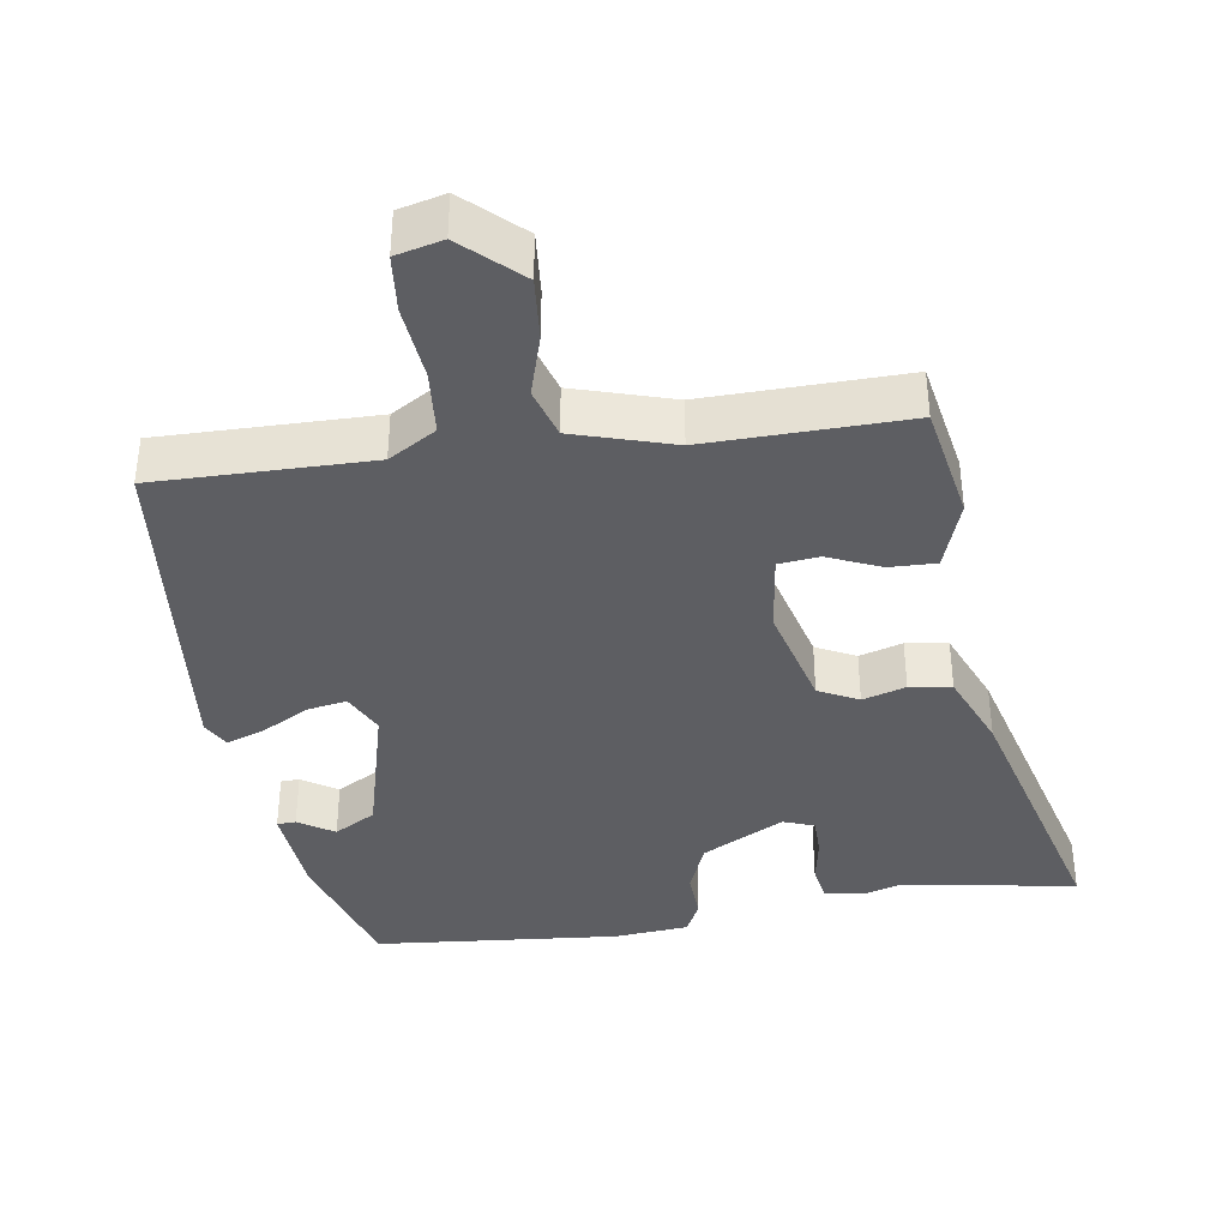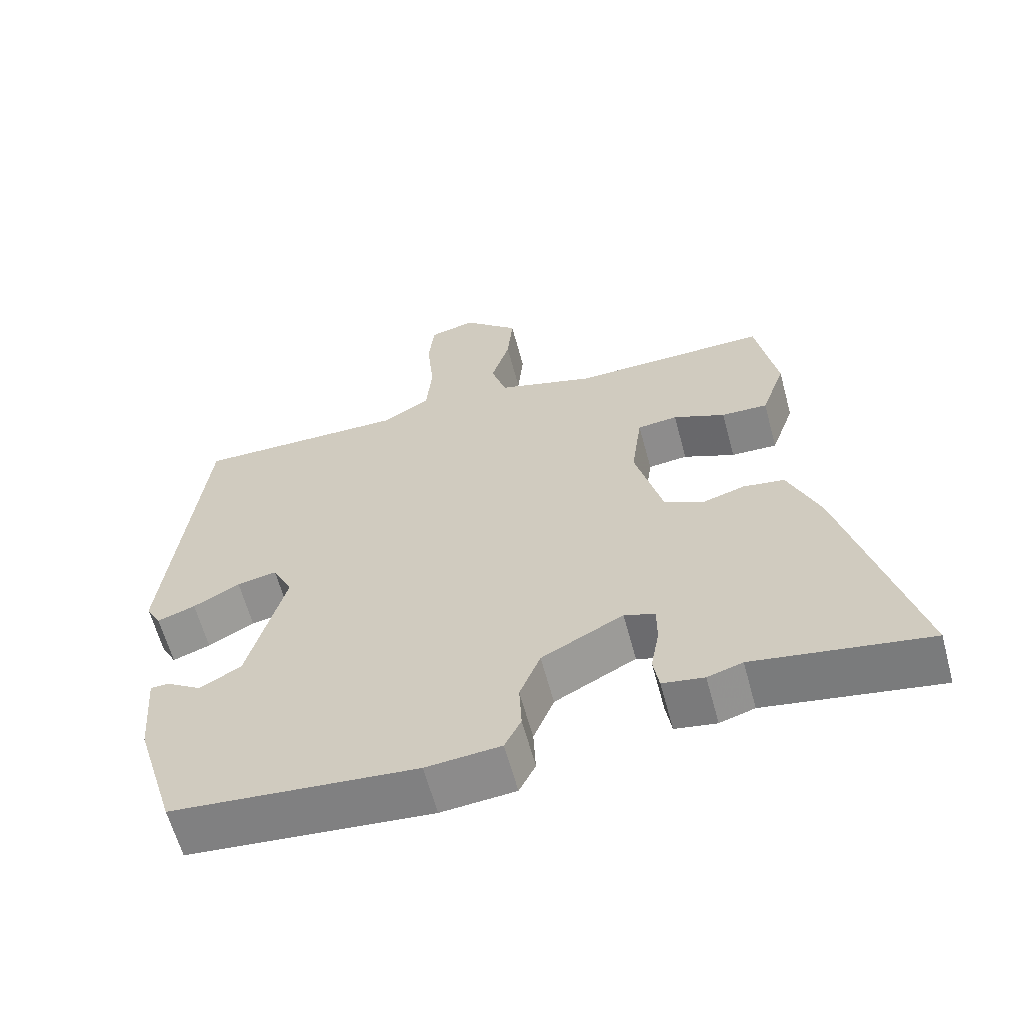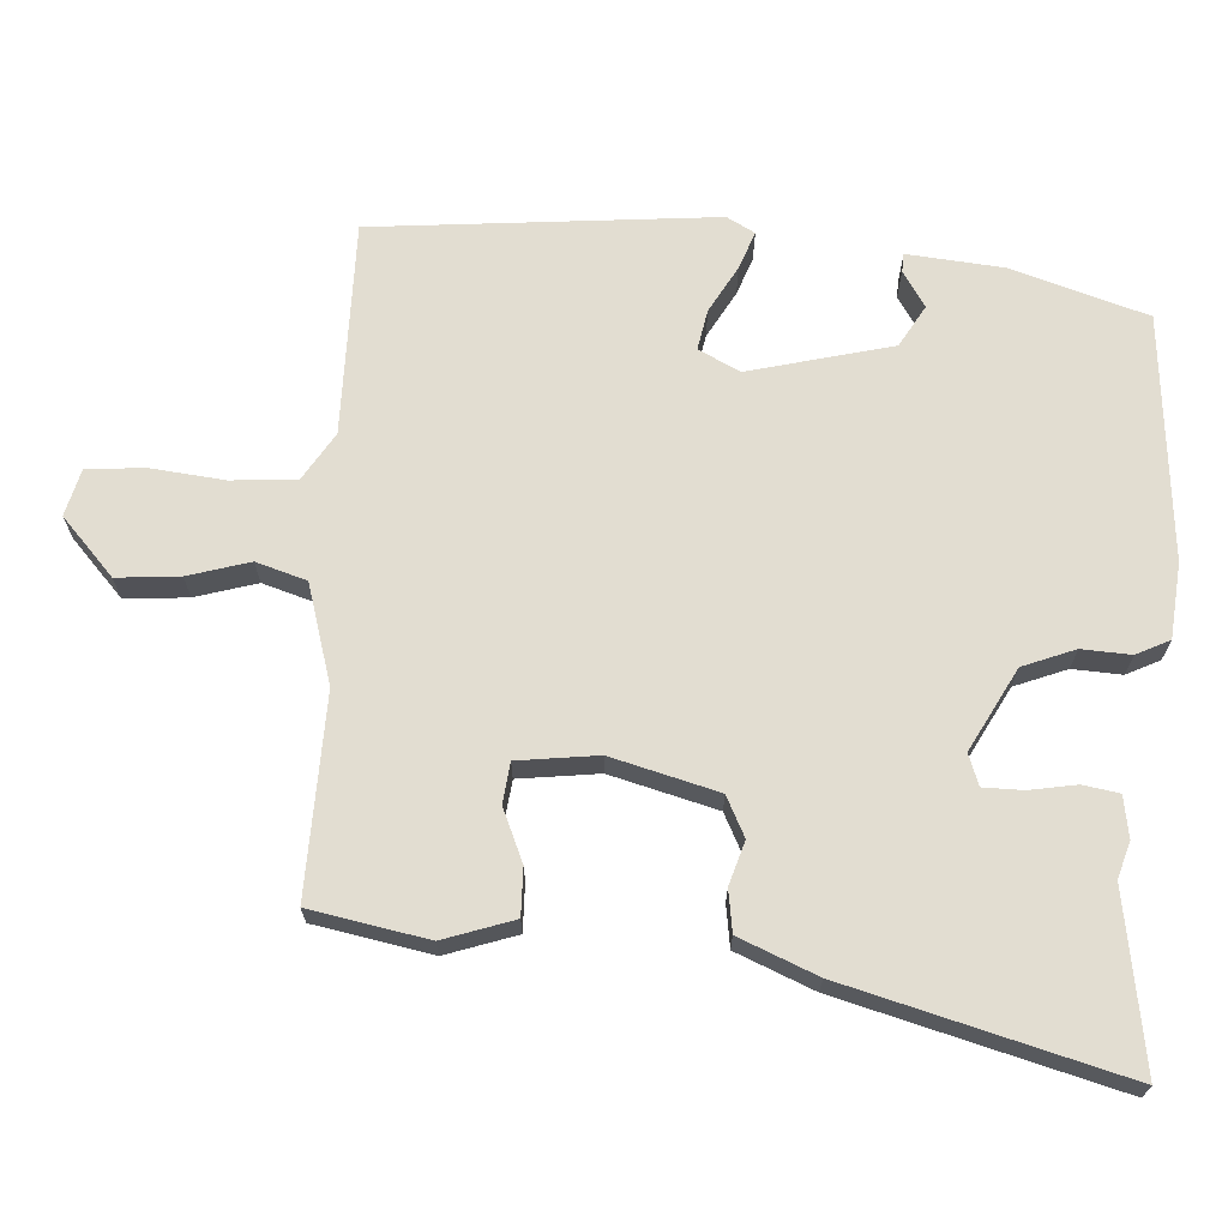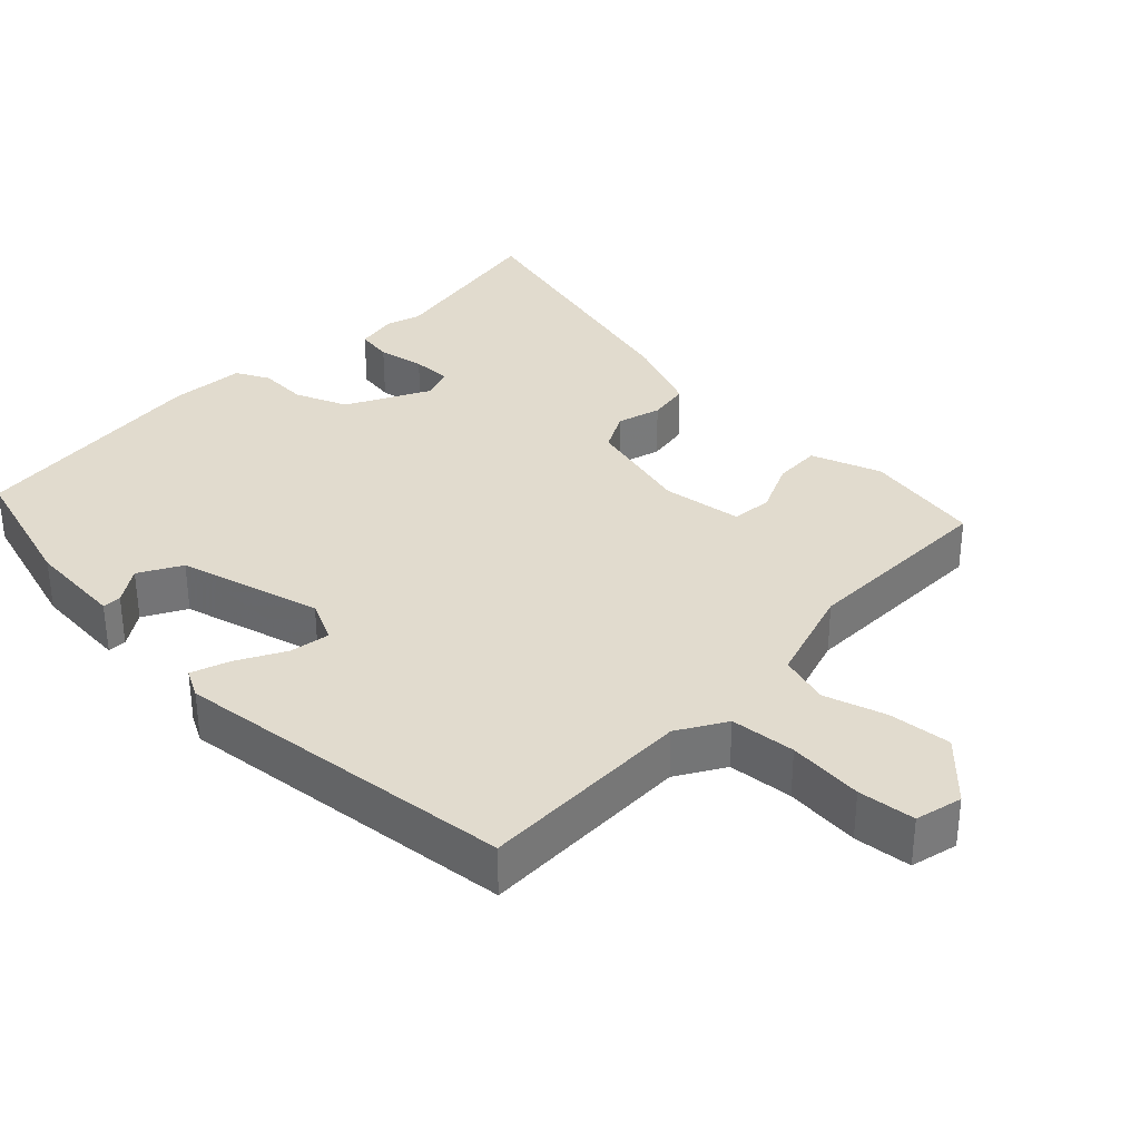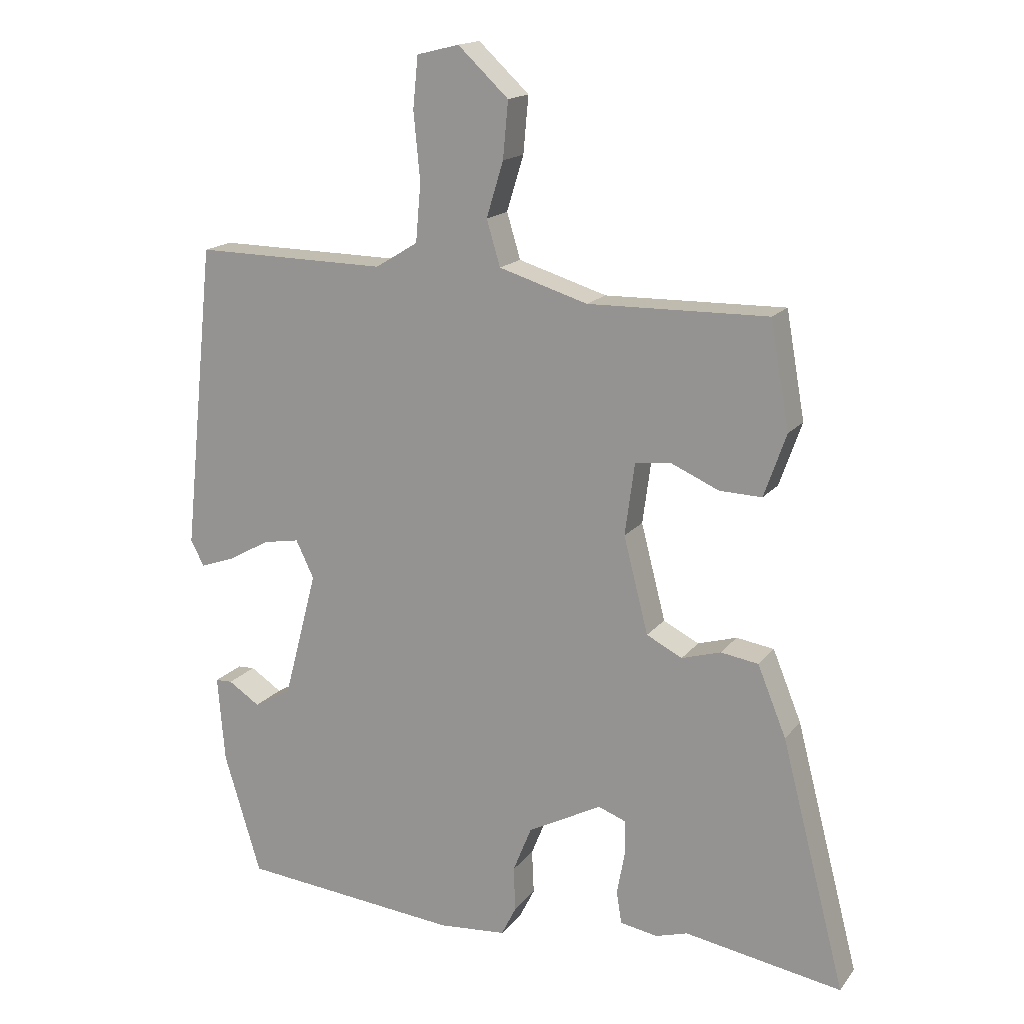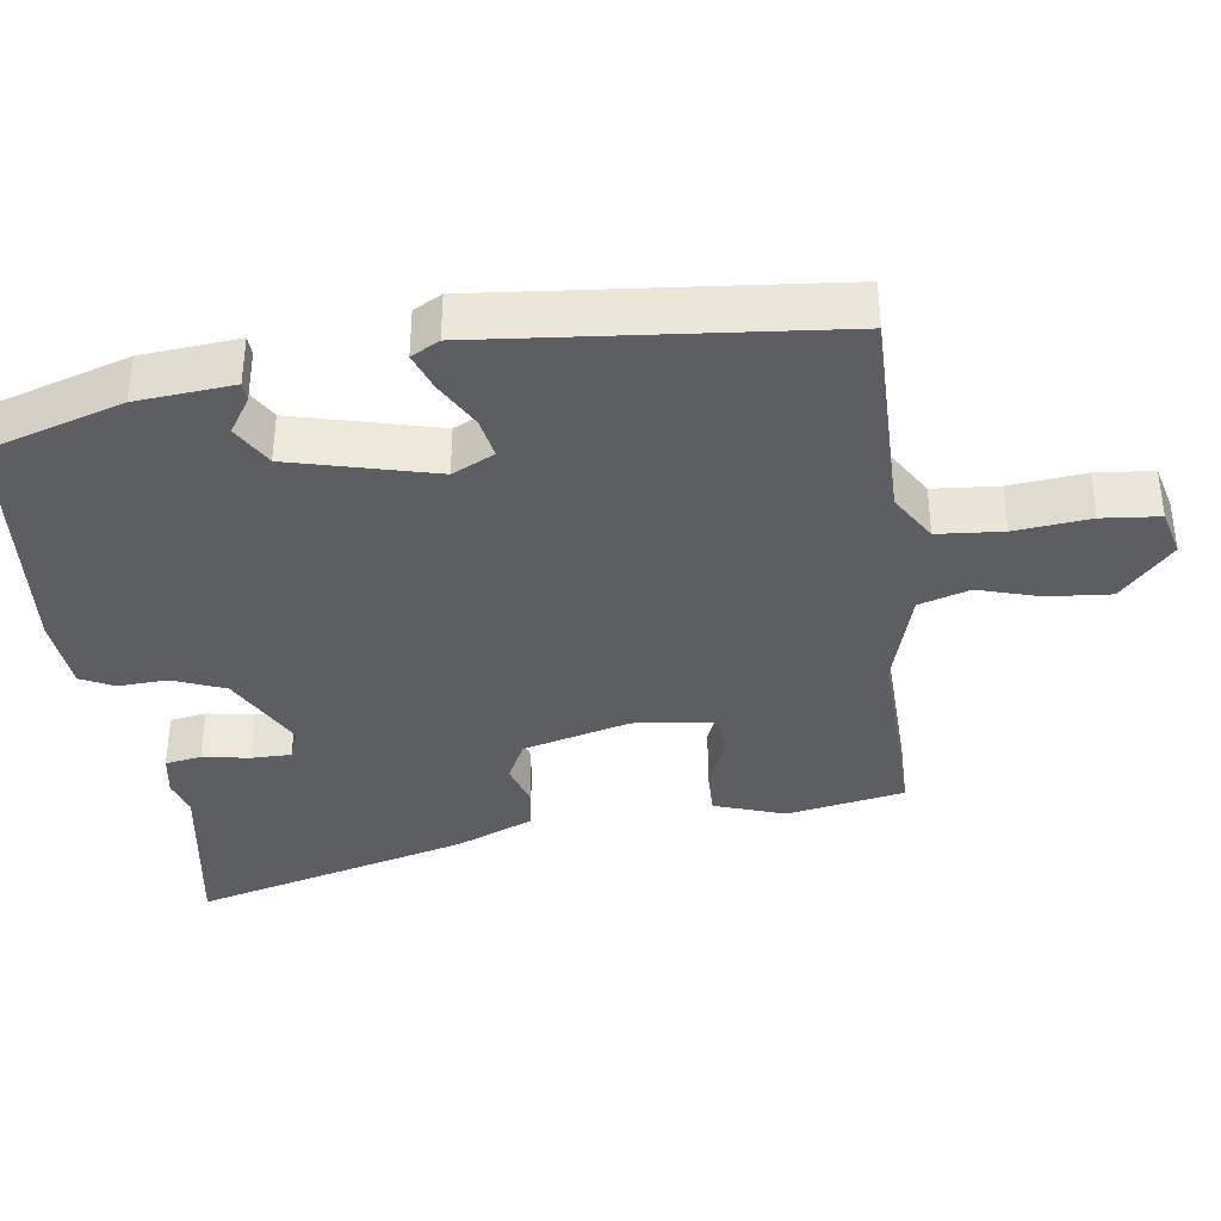
<metadata>
{"format":"obj","ext":"obj","renderer":"f3d","projection":"perspective","resolution":1024,"background":"white","views":[{"elev":-38.3,"azim":8.8,"up":"+Y"},{"elev":-62.3,"azim":15.1,"up":"+Z"},{"elev":68.4,"azim":94.1,"up":"+Y"},{"elev":33.8,"azim":-46.2,"up":"+Y"},{"elev":16.4,"azim":24.8,"up":"+Z"},{"elev":-37.3,"azim":-81.8,"up":"+Y"}]}
</metadata>
<code>
v 0.453 0.07 0.485
v 0.482 0.07 0.322
v 0.448 0.07 0.225
v 0.383 0.07 0.227
v 0.31 0.07 0.259
v 0.254 0.07 0.253
v 0.239 0.07 0.142
v 0.277 0.07 -0.006
v 0.332 0.07 -0.034
v 0.392 0.07 -0.016
v 0.45 0.07 -0.025
v 0.494 0.07 -0.133
v 0.593 0.07 -0.516
v 0.35 0.07 -0.475
v 0.301 0.07 -0.49
v 0.243 0.07 -0.48
v 0.235 0.07 -0.43
v 0.247 0.07 -0.365
v 0.247 0.07 -0.31
v 0.204 0.07 -0.294
v 0.09 0.07 -0.354
v 0.061 0.07 -0.426
v 0.064 0.07 -0.494
v 0.041 0.07 -0.54
v -0.063 0.07 -0.549
v -0.403 0.07 -0.517
v -0.46 0.07 -0.329
v -0.471 0.07 -0.195
v -0.445 0.07 -0.194
v -0.396 0.07 -0.226
v -0.338 0.07 -0.193
v -0.286 0.07 0.005
v -0.314 0.07 0.063
v -0.37 0.07 0.053
v -0.435 0.07 0.017
v -0.488 0.07 -0.002
v -0.509 0.07 0.037
v -0.46 0.07 0.512
v -0.163 0.07 0.508
v -0.097 0.07 0.548
v -0.089 0.07 0.638
v -0.099 0.07 0.742
v -0.091 0.07 0.821
v -0.026 0.07 0.837
v 0.052 0.07 0.764
v 0.044 0.07 0.677
v 0.018 0.07 0.592
v 0.039 0.07 0.522
v 0.176 0.07 0.48
v 0.453 0 0.485
v 0.482 0 0.322
v 0.448 0 0.225
v 0.383 0 0.227
v 0.31 0 0.259
v 0.254 0 0.253
v 0.239 0 0.142
v 0.277 0 -0.006
v 0.332 0 -0.034
v 0.392 0 -0.016
v 0.45 0 -0.025
v 0.494 0 -0.133
v 0.593 0 -0.516
v 0.35 0 -0.475
v 0.301 0 -0.49
v 0.243 0 -0.48
v 0.235 0 -0.43
v 0.247 0 -0.365
v 0.247 0 -0.31
v 0.204 0 -0.294
v 0.09 0 -0.354
v 0.061 0 -0.426
v 0.064 0 -0.494
v 0.041 0 -0.54
v -0.063 0 -0.549
v -0.403 0 -0.517
v -0.46 0 -0.329
v -0.471 0 -0.195
v -0.445 0 -0.194
v -0.396 0 -0.226
v -0.338 0 -0.193
v -0.286 0 0.005
v -0.314 0 0.063
v -0.37 0 0.053
v -0.435 0 0.017
v -0.488 0 -0.002
v -0.509 0 0.037
v -0.46 0 0.512
v -0.163 0 0.508
v -0.097 0 0.548
v -0.089 0 0.638
v -0.099 0 0.742
v -0.091 0 0.821
v -0.026 0 0.837
v 0.052 0 0.764
v 0.044 0 0.677
v 0.018 0 0.592
v 0.039 0 0.522
v 0.176 0 0.48
f 45 46 47
f 44 45 47
f 43 44 47
f 42 43 47
f 41 42 47
f 40 41 47 48
f 39 40 48 49
f 38 39 49
f 37 38 49
f 36 37 49
f 35 36 49
f 34 35 49
f 28 29 30
f 27 28 30
f 26 27 30
f 25 26 30
f 24 25 30
f 24 30 31
f 23 24 31
f 22 23 31
f 21 22 31 32
f 16 17 18
f 15 16 18
f 14 15 18
f 14 18 19
f 13 14 19
f 12 13 19
f 11 12 19
f 10 11 19
f 9 10 19
f 8 9 19 20
f 3 4 5
f 2 3 5
f 1 2 5
f 49 1 5
f 49 5 6
f 33 34 49 6
f 21 32 33
f 20 21 33
f 8 20 33
f 7 8 33
f 6 7 33
f 96 95 94
f 96 94 93
f 96 93 92
f 96 92 91
f 96 91 90
f 97 96 90 89
f 98 97 89 88
f 98 88 87
f 98 87 86
f 98 86 85
f 98 85 84
f 98 84 83
f 79 78 77
f 79 77 76
f 79 76 75
f 79 75 74
f 79 74 73
f 80 79 73
f 80 73 72
f 80 72 71
f 81 80 71 70
f 67 66 65
f 67 65 64
f 67 64 63
f 68 67 63
f 68 63 62
f 68 62 61
f 68 61 60
f 68 60 59
f 68 59 58
f 69 68 58 57
f 54 53 52
f 54 52 51
f 54 51 50
f 54 50 98
f 55 54 98
f 55 98 83 82
f 82 81 70
f 82 70 69
f 82 69 57
f 82 57 56
f 82 56 55
f 1 50 51 2
f 2 51 52 3
f 3 52 53 4
f 4 53 54 5
f 5 54 55 6
f 6 55 56 7
f 7 56 57 8
f 8 57 58 9
f 9 58 59 10
f 10 59 60 11
f 11 60 61 12
f 12 61 62 13
f 13 62 63 14
f 14 63 64 15
f 15 64 65 16
f 16 65 66 17
f 17 66 67 18
f 18 67 68 19
f 19 68 69 20
f 20 69 70 21
f 21 70 71 22
f 22 71 72 23
f 23 72 73 24
f 24 73 74 25
f 25 74 75 26
f 26 75 76 27
f 27 76 77 28
f 28 77 78 29
f 29 78 79 30
f 30 79 80 31
f 31 80 81 32
f 32 81 82 33
f 33 82 83 34
f 34 83 84 35
f 35 84 85 36
f 36 85 86 37
f 37 86 87 38
f 38 87 88 39
f 39 88 89 40
f 40 89 90 41
f 41 90 91 42
f 42 91 92 43
f 43 92 93 44
f 44 93 94 45
f 45 94 95 46
f 46 95 96 47
f 47 96 97 48
f 48 97 98 49
f 49 98 50 1

</code>
